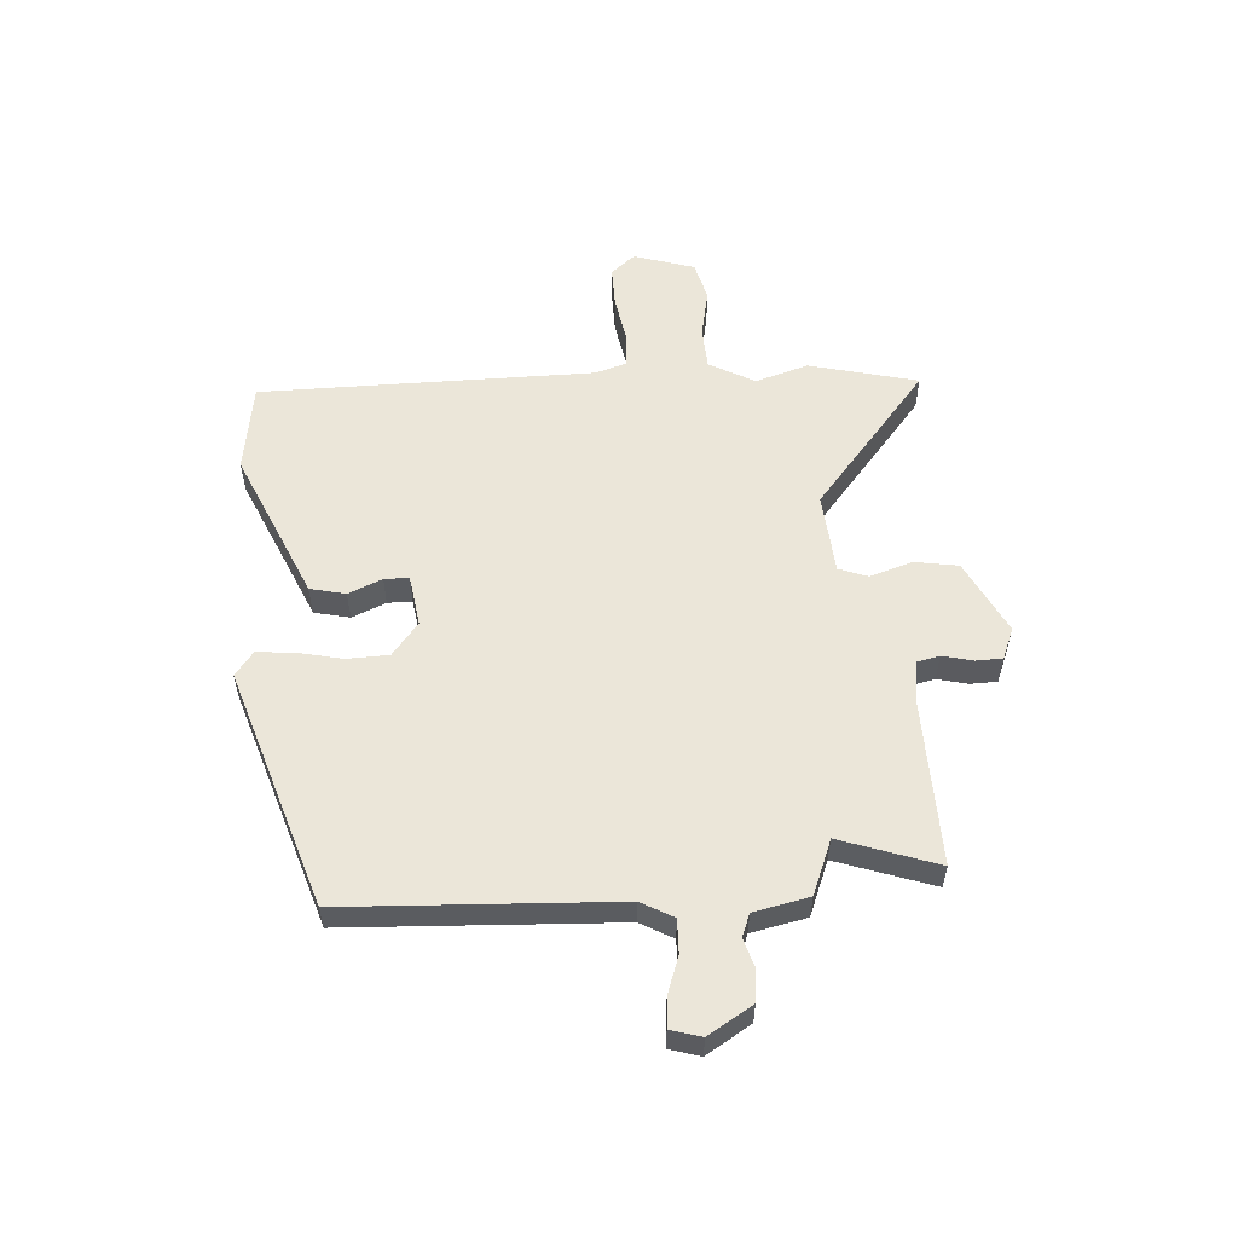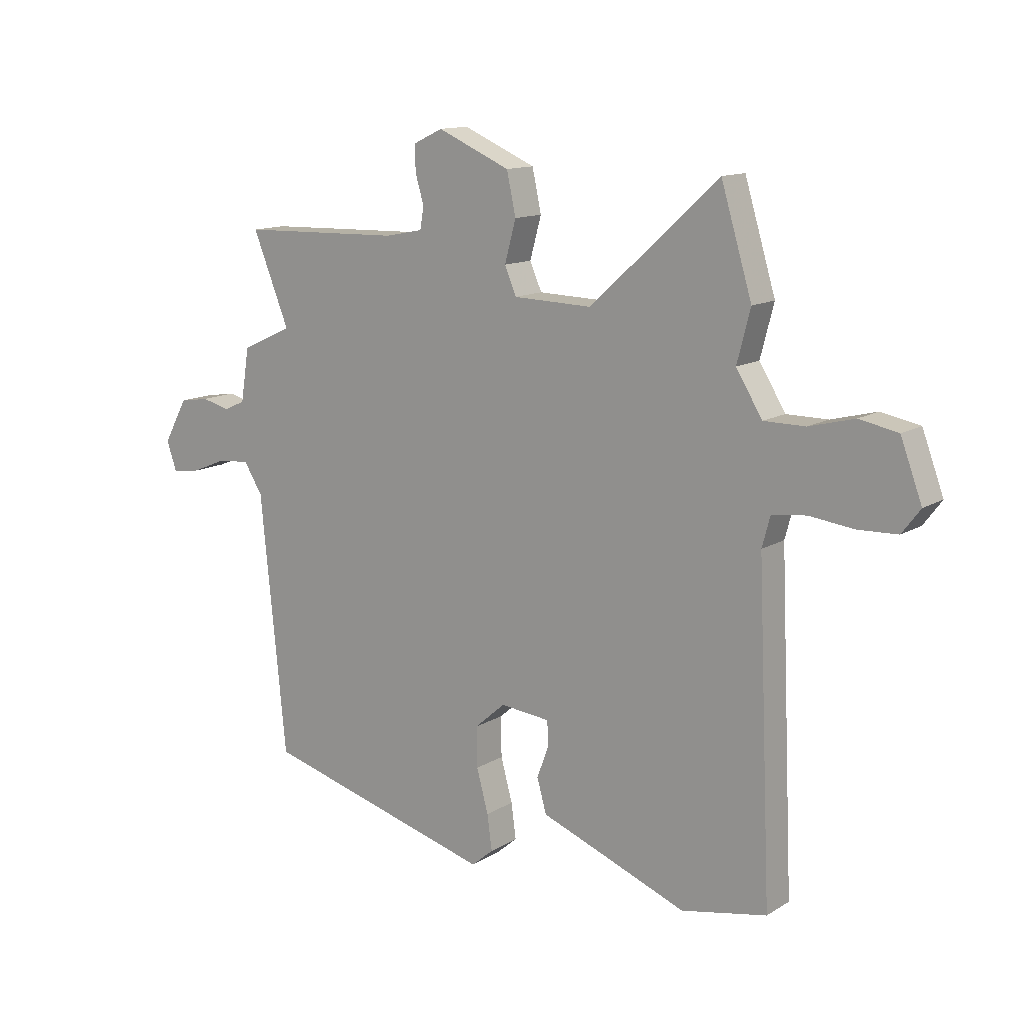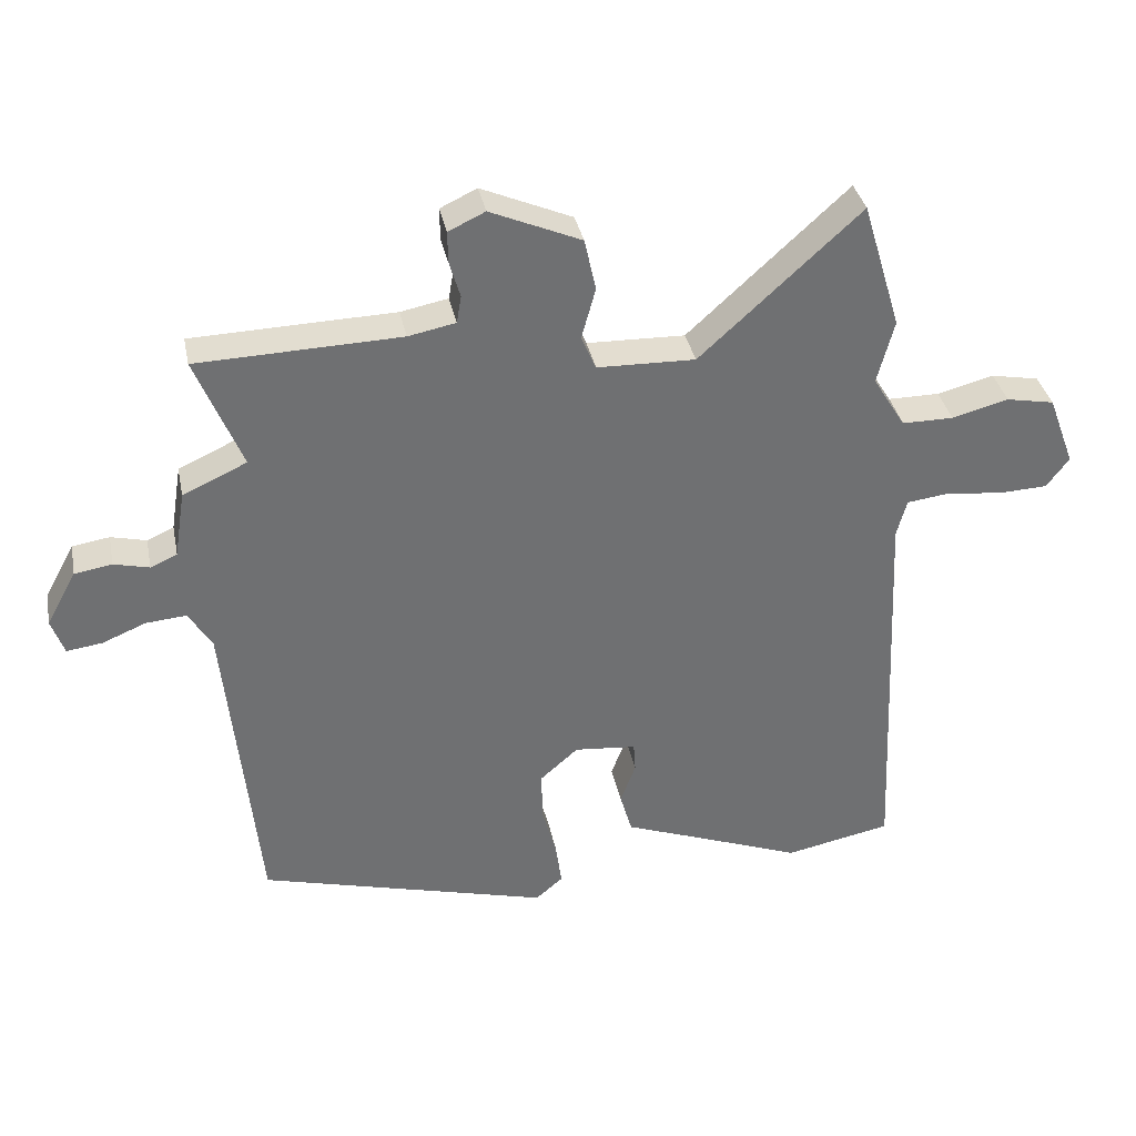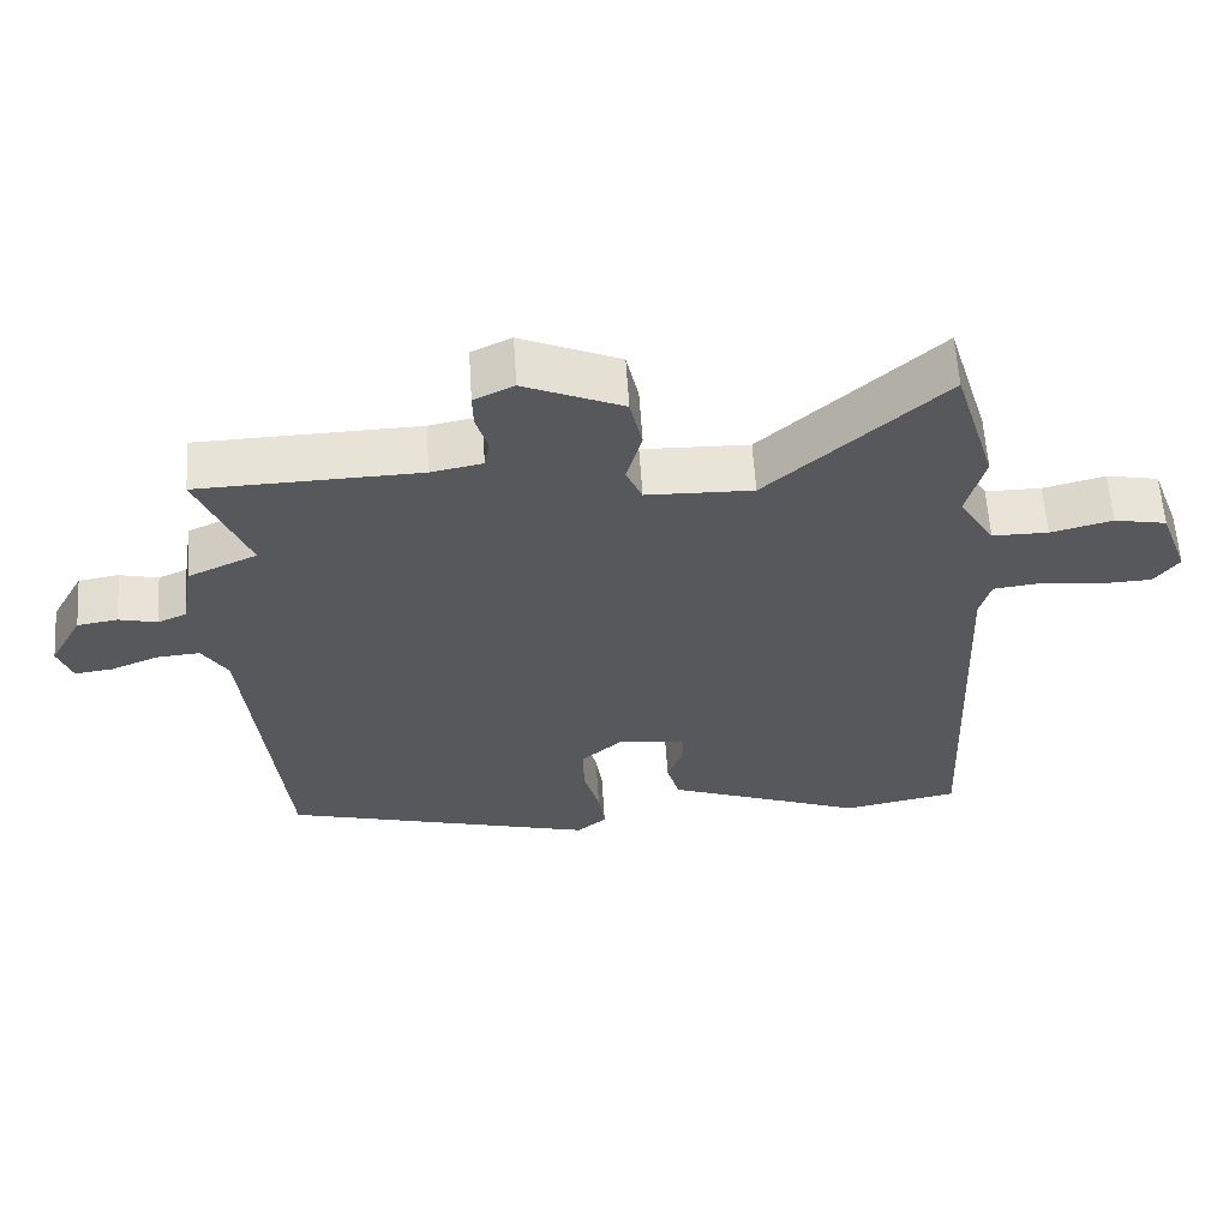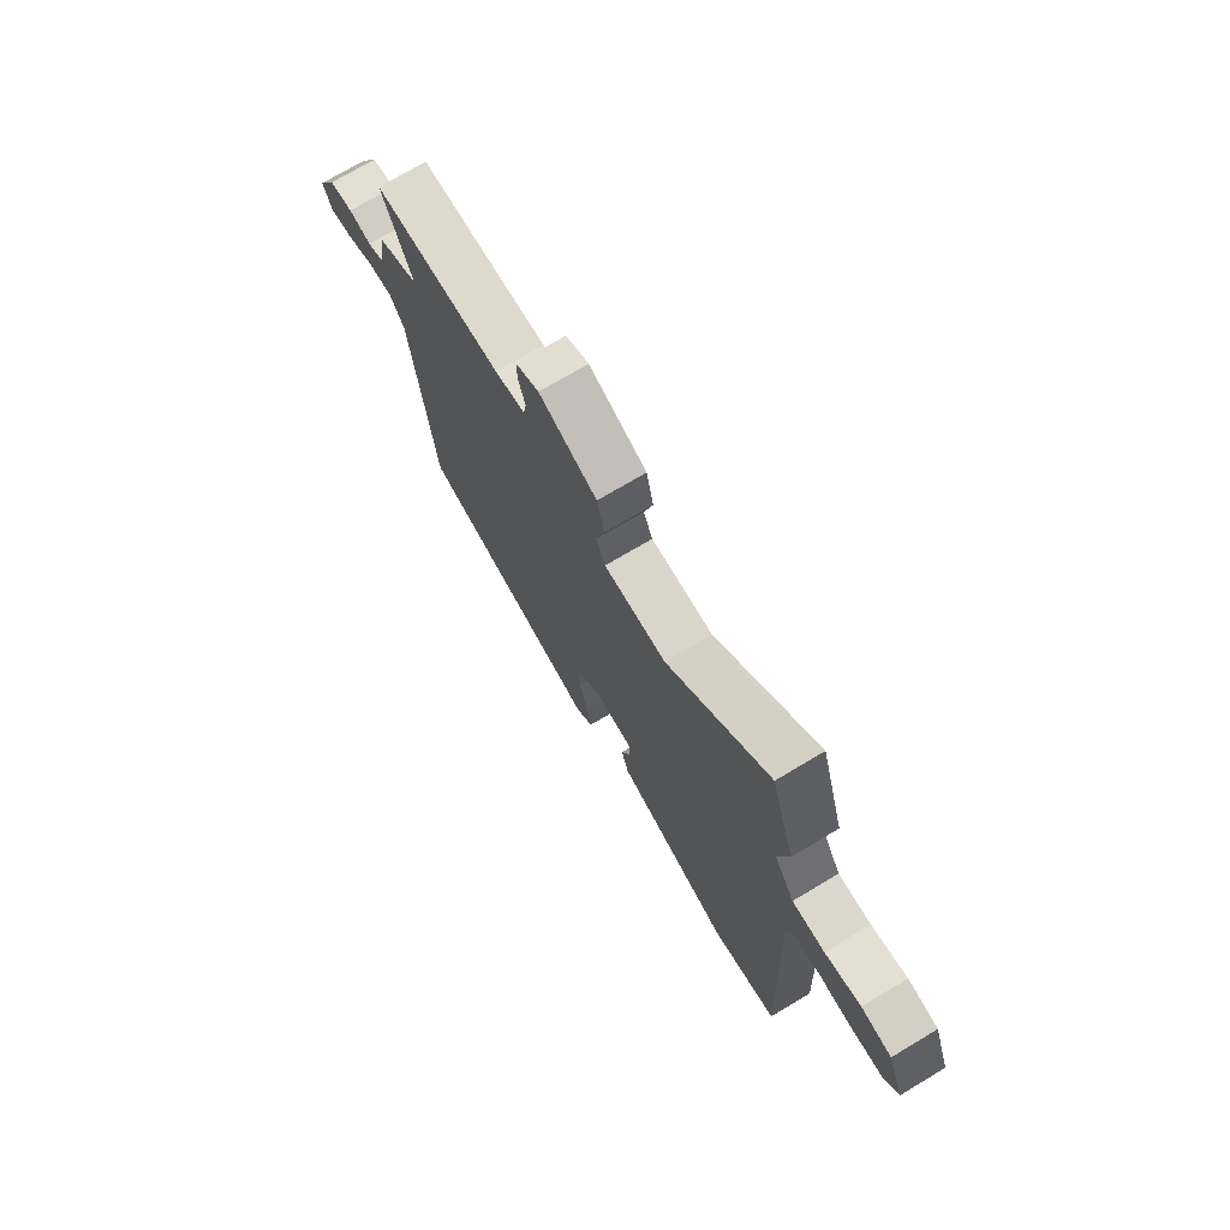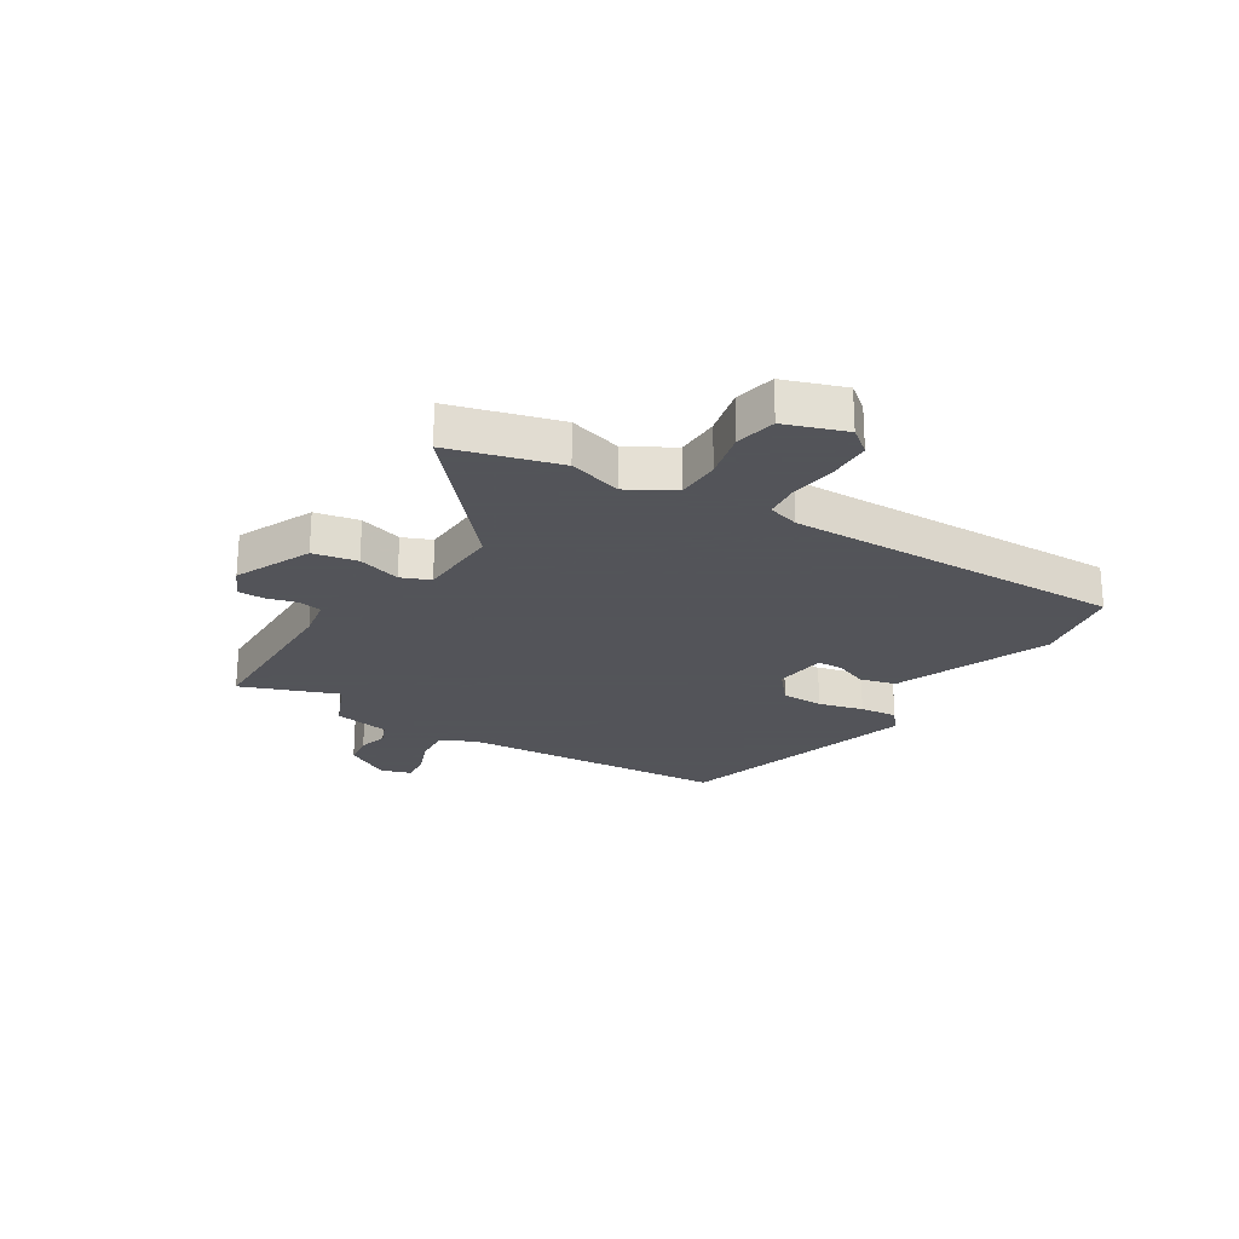
<metadata>
{"format":"obj","ext":"obj","renderer":"f3d","projection":"perspective","resolution":1024,"background":"white","views":[{"elev":55.7,"azim":-96.8,"up":"+Y"},{"elev":13.1,"azim":36.7,"up":"+Z"},{"elev":35.5,"azim":-11.3,"up":"+Z"},{"elev":60.7,"azim":-3.7,"up":"+Z"},{"elev":73.1,"azim":59.2,"up":"+Z"},{"elev":-23.9,"azim":56.8,"up":"+Y"}]}
</metadata>
<code>
v 0.559 0.07 -0.488
v 0.399 0.07 -0.52
v 0.245 0.07 -0.461
v 0.123 0.07 -0.415
v 0.105 0.07 -0.352
v 0.128 0.07 -0.29
v 0.125 0.07 -0.246
v 0.032 0.07 -0.237
v -0.025 0.07 -0.287
v -0.024 0.07 -0.362
v -0.002 0.07 -0.442
v 0.007 0.07 -0.508
v -0.034 0.07 -0.543
v -0.471 0.07 -0.425
v -0.519 0.07 0.057
v -0.554 0.07 0.113
v -0.614 0.07 0.108
v -0.68 0.07 0.081
v -0.733 0.07 0.074
v -0.752 0.07 0.128
v -0.707 0.07 0.21
v -0.651 0.07 0.219
v -0.598 0.07 0.206
v -0.558 0.07 0.224
v -0.542 0.07 0.324
v -0.446 0.07 0.368
v -0.515 0.07 0.538
v -0.211 0.07 0.547
v -0.14 0.07 0.561
v -0.133 0.07 0.602
v -0.149 0.07 0.656
v -0.15 0.07 0.704
v -0.095 0.07 0.73
v 0.041 0.07 0.671
v 0.058 0.07 0.593
v 0.037 0.07 0.516
v 0.059 0.07 0.465
v 0.206 0.07 0.461
v 0.446 0.07 0.68
v 0.504 0.07 0.488
v 0.479 0.07 0.392
v 0.528 0.07 0.313
v 0.605 0.07 0.313
v 0.69 0.07 0.335
v 0.762 0.07 0.321
v 0.802 0.07 0.214
v 0.768 0.07 0.169
v 0.695 0.07 0.166
v 0.611 0.07 0.176
v 0.547 0.07 0.168
v 0.532 0.07 0.112
v 0.559 0 -0.488
v 0.399 0 -0.52
v 0.245 0 -0.461
v 0.123 0 -0.415
v 0.105 0 -0.352
v 0.128 0 -0.29
v 0.125 0 -0.246
v 0.032 0 -0.237
v -0.025 0 -0.287
v -0.024 0 -0.362
v -0.002 0 -0.442
v 0.007 0 -0.508
v -0.034 0 -0.543
v -0.471 0 -0.425
v -0.519 0 0.057
v -0.554 0 0.113
v -0.614 0 0.108
v -0.68 0 0.081
v -0.733 0 0.074
v -0.752 0 0.128
v -0.707 0 0.21
v -0.651 0 0.219
v -0.598 0 0.206
v -0.558 0 0.224
v -0.542 0 0.324
v -0.446 0 0.368
v -0.515 0 0.538
v -0.211 0 0.547
v -0.14 0 0.561
v -0.133 0 0.602
v -0.149 0 0.656
v -0.15 0 0.704
v -0.095 0 0.73
v 0.041 0 0.671
v 0.058 0 0.593
v 0.037 0 0.516
v 0.059 0 0.465
v 0.206 0 0.461
v 0.446 0 0.68
v 0.504 0 0.488
v 0.479 0 0.392
v 0.528 0 0.313
v 0.605 0 0.313
v 0.69 0 0.335
v 0.762 0 0.321
v 0.802 0 0.214
v 0.768 0 0.169
v 0.695 0 0.166
v 0.611 0 0.176
v 0.547 0 0.168
v 0.532 0 0.112
f 46 47 48 49
f 46 49 50
f 43 44 45 46
f 42 43 46 50
f 41 42 50 51
f 38 39 40 41
f 37 38 41 51
f 33 34 35 36
f 33 36 37
f 30 31 32 33
f 29 30 33 37
f 28 29 37 51
f 26 27 28 51
f 24 25 26 51
f 20 21 22 23
f 17 18 19 20
f 16 17 20 23
f 15 16 23 24
f 13 14 15
f 10 11 12 13
f 9 10 13 15
f 8 9 15 24
f 3 4 5 6
f 3 6 7
f 2 3 7
f 1 2 7
f 51 1 7
f 7 8 24 51
f 100 99 98 97
f 101 100 97
f 97 96 95 94
f 101 97 94 93
f 102 101 93 92
f 92 91 90 89
f 102 92 89 88
f 87 86 85 84
f 88 87 84
f 84 83 82 81
f 88 84 81 80
f 102 88 80 79
f 102 79 78 77
f 102 77 76 75
f 74 73 72 71
f 71 70 69 68
f 74 71 68 67
f 75 74 67 66
f 66 65 64
f 64 63 62 61
f 66 64 61 60
f 75 66 60 59
f 57 56 55 54
f 58 57 54
f 58 54 53
f 58 53 52
f 58 52 102
f 102 75 59 58
f 1 52 53 2
f 2 53 54 3
f 3 54 55 4
f 4 55 56 5
f 5 56 57 6
f 6 57 58 7
f 7 58 59 8
f 8 59 60 9
f 9 60 61 10
f 10 61 62 11
f 11 62 63 12
f 12 63 64 13
f 13 64 65 14
f 14 65 66 15
f 15 66 67 16
f 16 67 68 17
f 17 68 69 18
f 18 69 70 19
f 19 70 71 20
f 20 71 72 21
f 21 72 73 22
f 22 73 74 23
f 23 74 75 24
f 24 75 76 25
f 25 76 77 26
f 26 77 78 27
f 27 78 79 28
f 28 79 80 29
f 29 80 81 30
f 30 81 82 31
f 31 82 83 32
f 32 83 84 33
f 33 84 85 34
f 34 85 86 35
f 35 86 87 36
f 36 87 88 37
f 37 88 89 38
f 38 89 90 39
f 39 90 91 40
f 40 91 92 41
f 41 92 93 42
f 42 93 94 43
f 43 94 95 44
f 44 95 96 45
f 45 96 97 46
f 46 97 98 47
f 47 98 99 48
f 48 99 100 49
f 49 100 101 50
f 50 101 102 51
f 51 102 52 1

</code>
